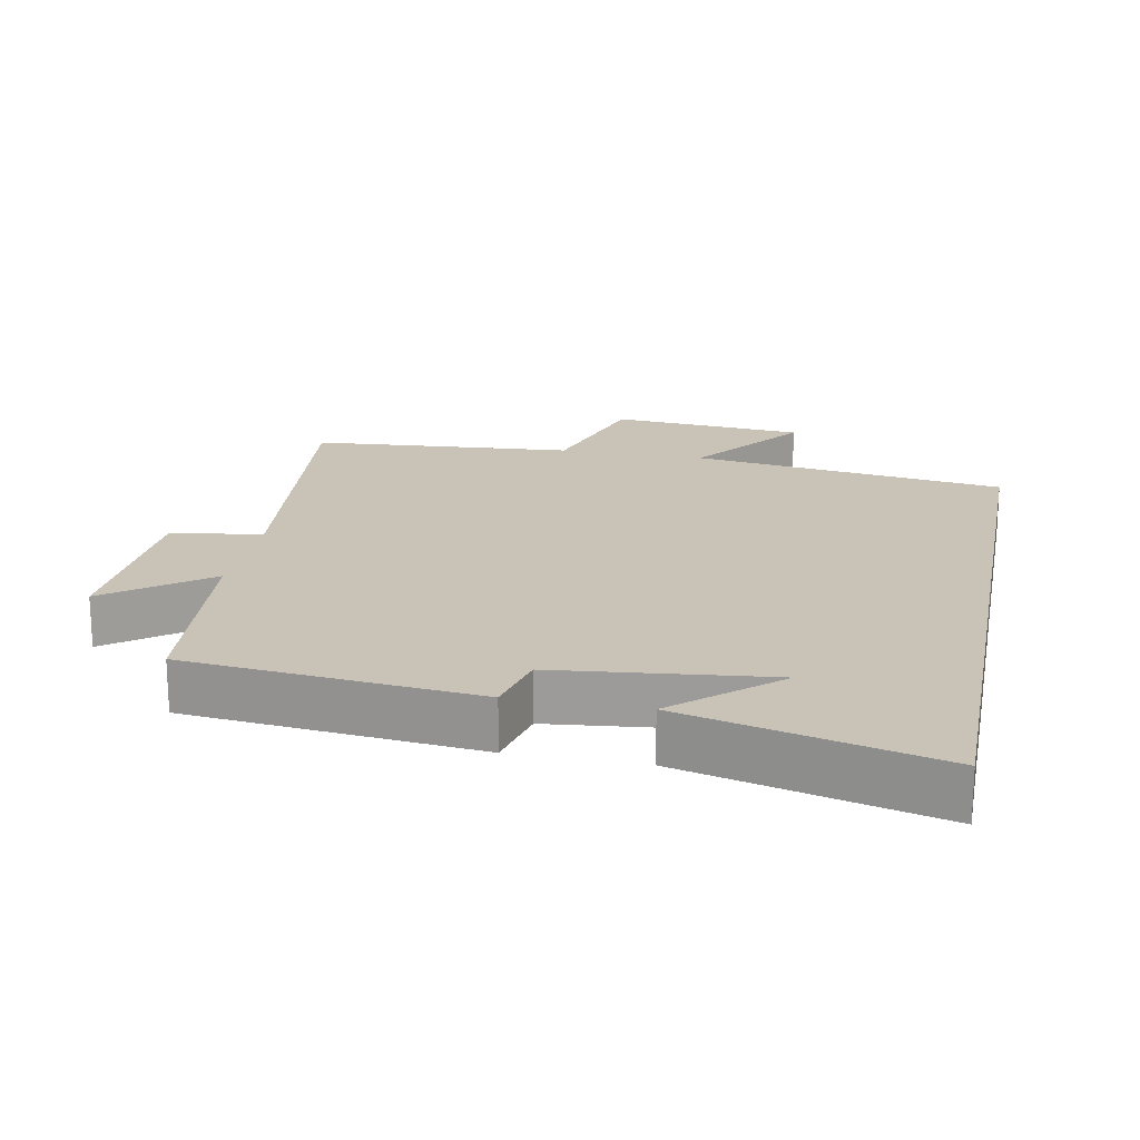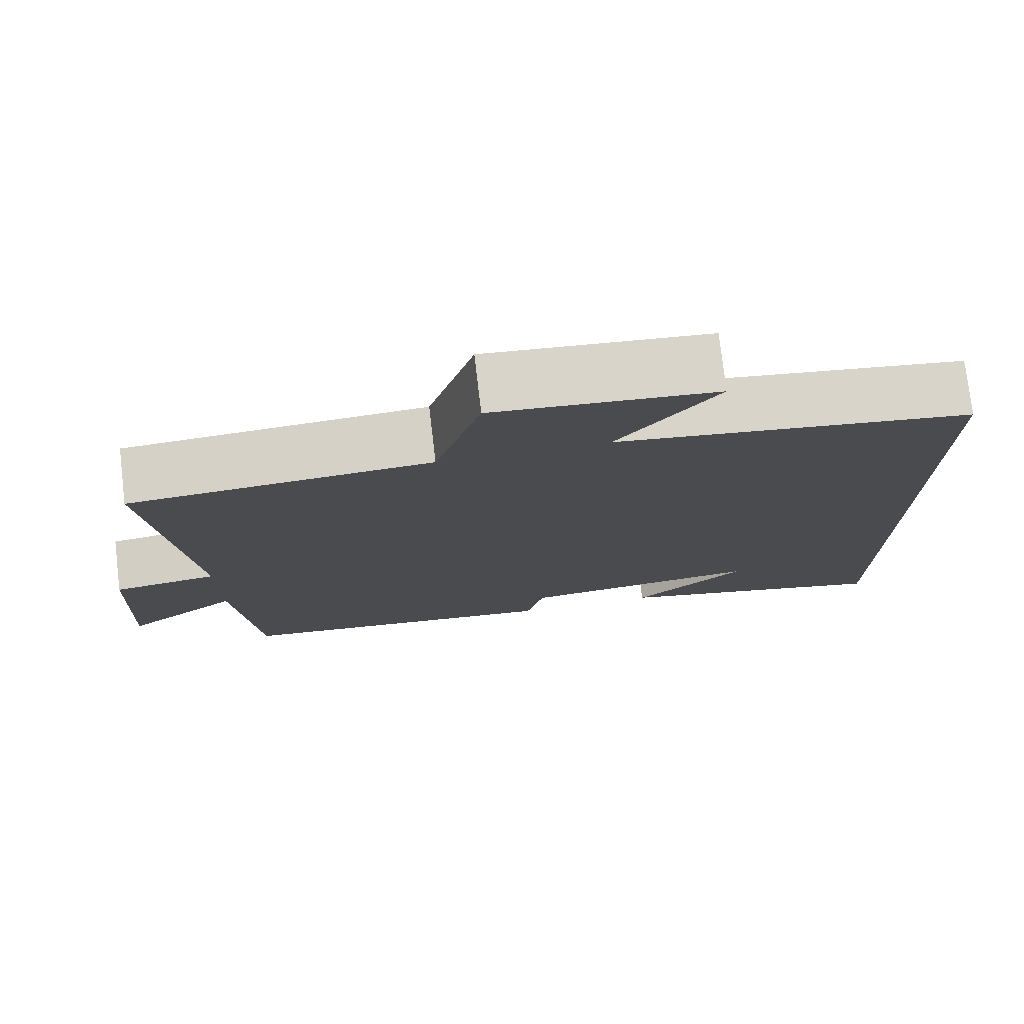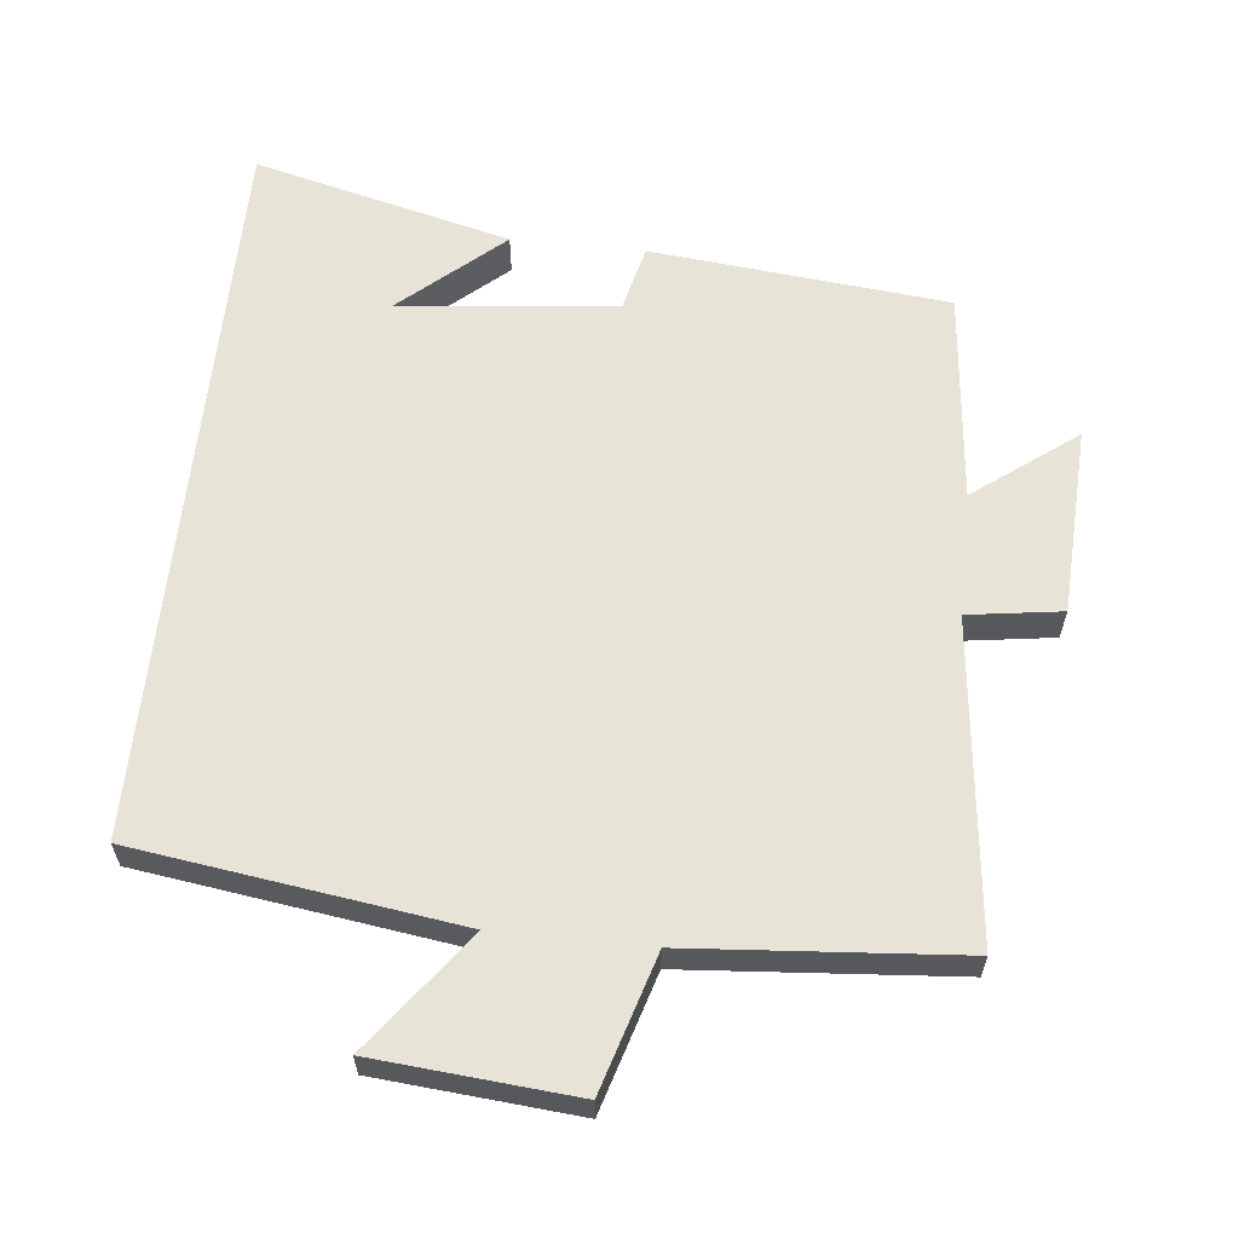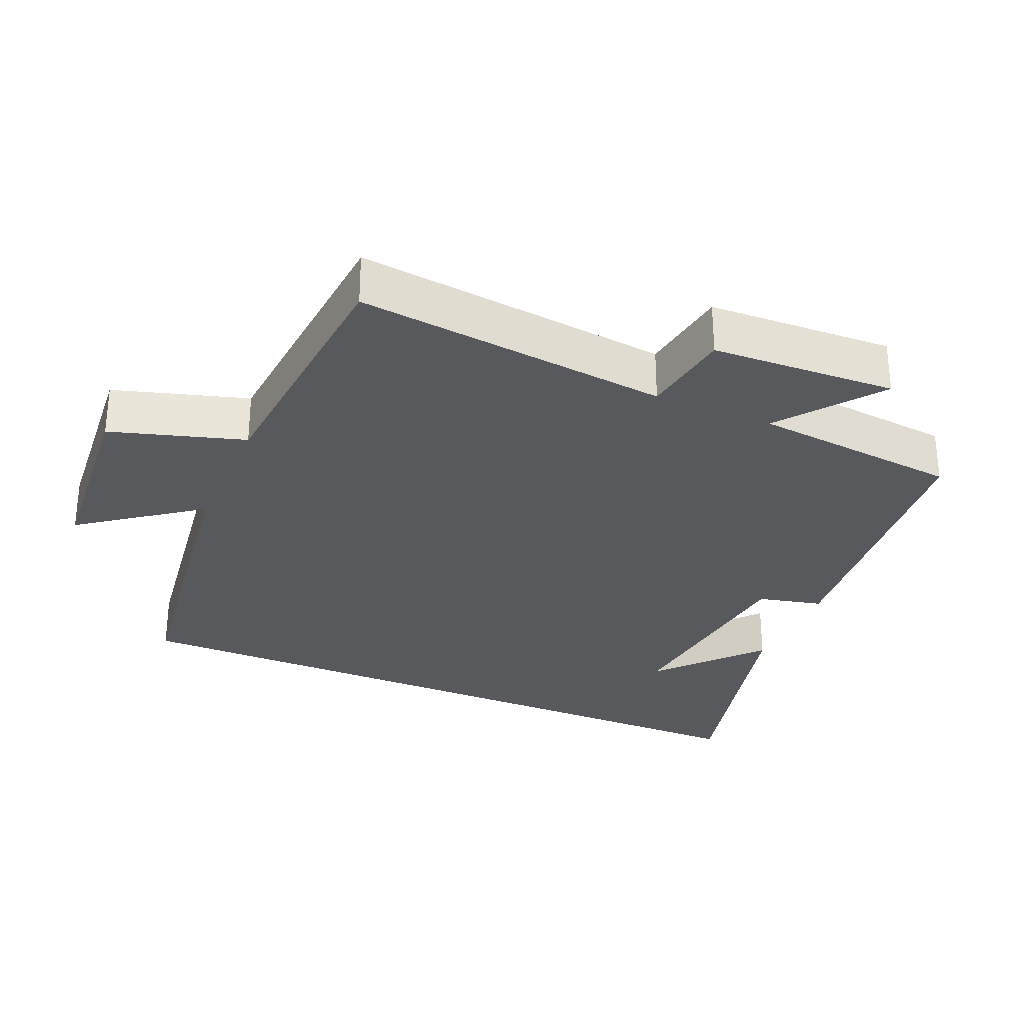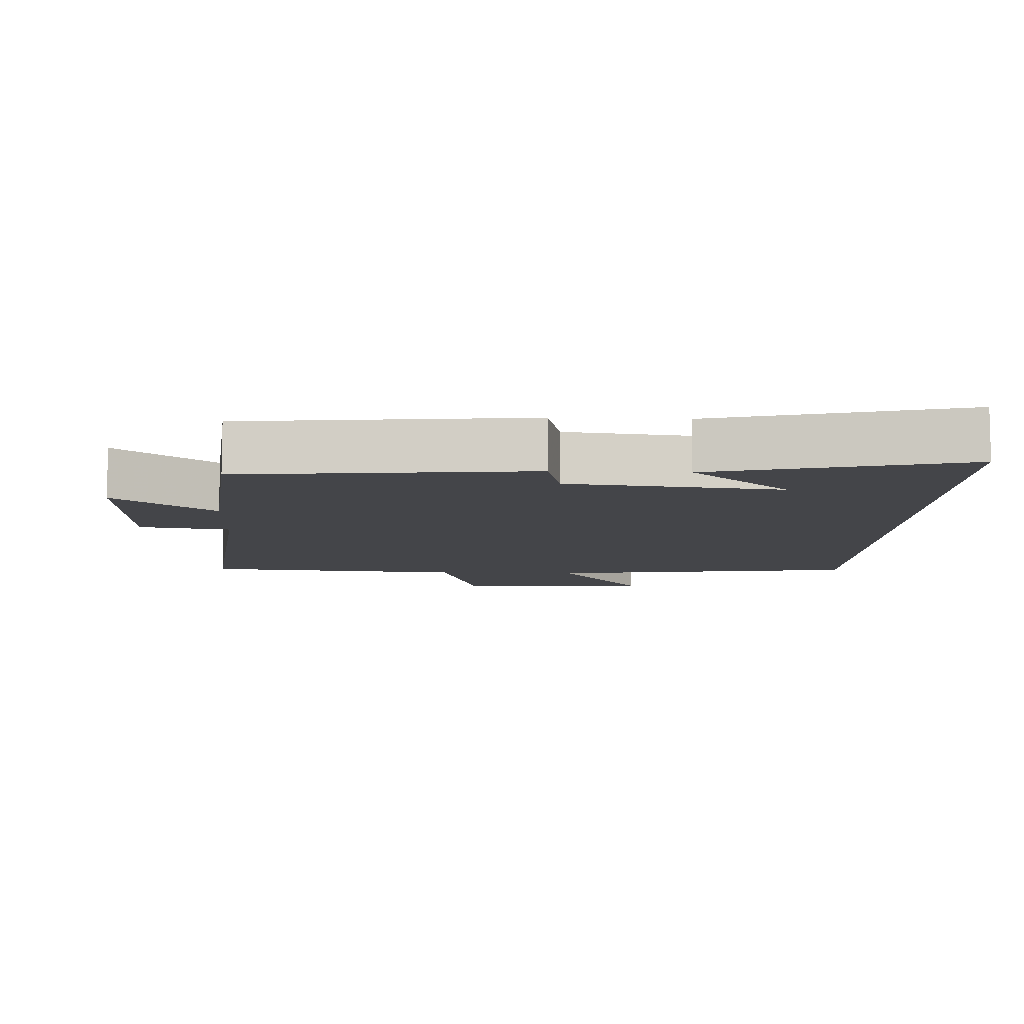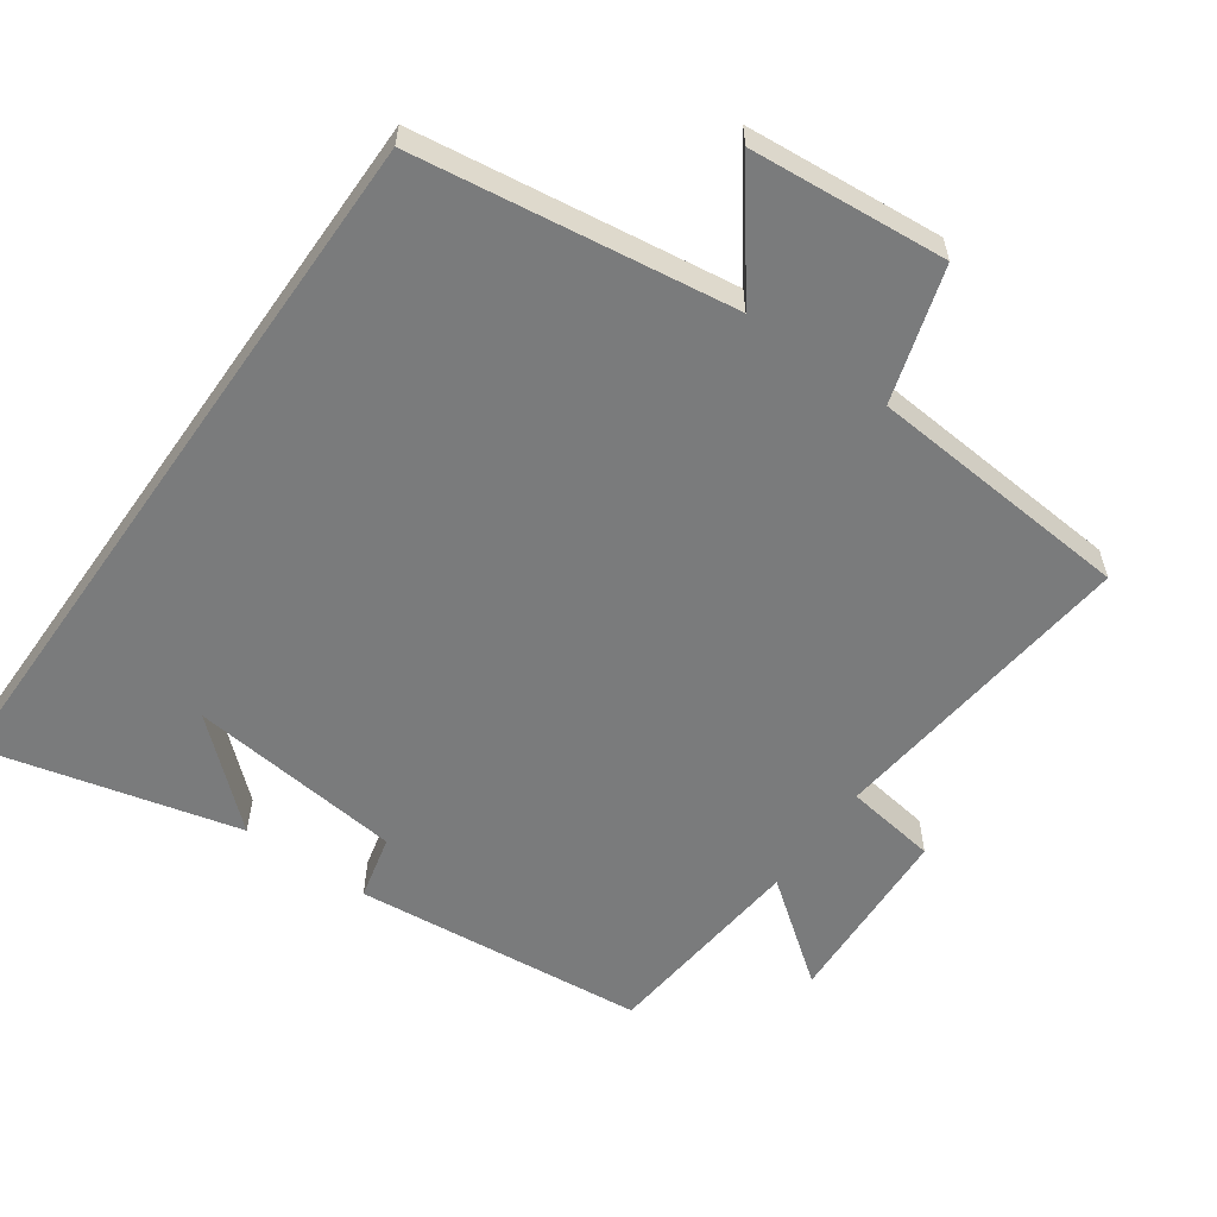
<metadata>
{"format":"obj","ext":"obj","renderer":"f3d","projection":"perspective","resolution":1024,"background":"white","views":[{"elev":19.4,"azim":-169.0,"up":"+Y"},{"elev":76.5,"azim":173.3,"up":"+Z"},{"elev":61.5,"azim":6.0,"up":"+Y"},{"elev":-29.8,"azim":66.7,"up":"+Y"},{"elev":-9.1,"azim":177.5,"up":"+Y"},{"elev":-58.3,"azim":-35.2,"up":"+Y"}]}
</metadata>
<code>
v 0.55 0.07 0.47
v 0.5 0.07 0.018
v 0.632 0.07 -0.001
v 0.644 0.07 -0.267
v 0.5 0.07 -0.158
v 0.47 0.07 -0.458
v 0.05 0.07 -0.5
v 0.028 0.07 -0.407
v -0.28 0.07 -0.373
v -0.136 0.07 -0.5
v -0.5 0.07 -0.591
v -0.5 0.07 0.436
v -0.045 0.07 0.5
v -0.171 0.07 0.668
v 0.111 0.07 0.692
v 0.169 0.07 0.5
v 0.55 0 0.47
v 0.5 0 0.018
v 0.632 0 -0.001
v 0.644 0 -0.267
v 0.5 0 -0.158
v 0.47 0 -0.458
v 0.05 0 -0.5
v 0.028 0 -0.407
v -0.28 0 -0.373
v -0.136 0 -0.5
v -0.5 0 -0.591
v -0.5 0 0.436
v -0.045 0 0.5
v -0.171 0 0.668
v 0.111 0 0.692
v 0.169 0 0.5
f 13 14 15 16
f 13 16 1 2
f 12 13 2
f 9 10 11
f 9 11 12
f 8 9 12 2
f 5 6 7 8
f 2 3 4 5
f 2 5 8
f 32 31 30 29
f 18 17 32 29
f 18 29 28
f 27 26 25
f 28 27 25
f 18 28 25 24
f 24 23 22 21
f 21 20 19 18
f 24 21 18
f 1 17 18 2
f 2 18 19 3
f 3 19 20 4
f 4 20 21 5
f 5 21 22 6
f 6 22 23 7
f 7 23 24 8
f 8 24 25 9
f 9 25 26 10
f 10 26 27 11
f 11 27 28 12
f 12 28 29 13
f 13 29 30 14
f 14 30 31 15
f 15 31 32 16
f 16 32 17 1

</code>
